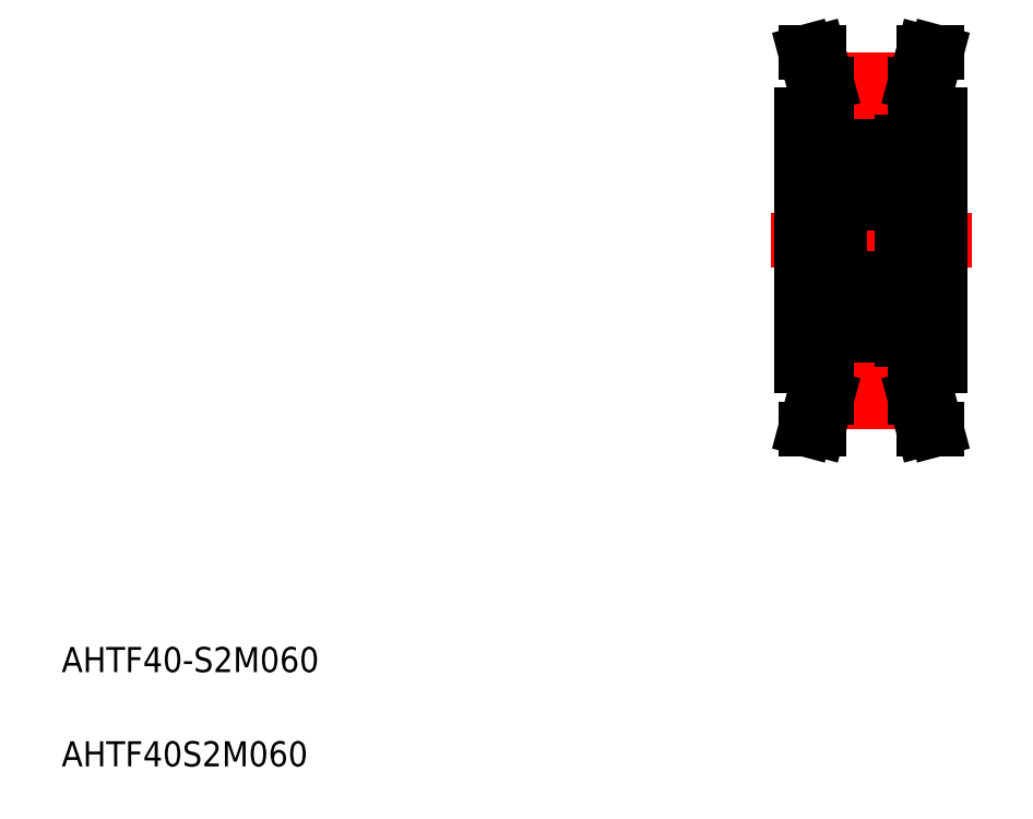
<metadata>
{"format":"dxf","ext":"dxf","renderer":"ezdxf+matplotlib","layout":"modelspace","background":"white","min_lineweight":24,"dpi":150}
</metadata>
<code>
0
SECTION
2
ENTITIES
0
TEXT
8
0
10
5
20
12.5
30
0
40
2
1
AHTF40-S2M060
0
TEXT
8
0
10
5
20
5
30
0
40
2
1
AHTF40S2M060
0
LINE
8
CENTER
10
61.39
20
46.83
30
0
11
77.39
21
46.83
31
0
0
LINE
8
CENTER
10
65.82
20
59.56
30
0
11
72.96
21
59.56
31
0
0
LINE
8
CENTER
10
65.82
20
34.1
30
0
11
72.96
21
34.1
31
0
0
LINE
8
0
10
65.89
20
35.35
30
0
11
72.89
21
35.35
31
0
0
LINE
8
0
10
65.89
20
58.31
30
0
11
72.89
21
58.31
31
0
0
LINE
8
0
10
65.89
20
34.35
30
0
11
72.89
21
34.35
31
0
0
LINE
8
0
10
65.89
20
59.31
30
0
11
72.89
21
59.31
31
0
0
LINE
8
0
10
71.89
20
53.18
30
0
11
73.04
21
53.18
31
0
0
LINE
8
0
10
71.89
20
40.48
30
0
11
73.04
21
40.48
31
0
0
LINE
8
0
10
71.89
20
38.98
30
0
11
73.04
21
38.98
31
0
0
LINE
8
0
10
71.89
20
54.68
30
0
11
73.04
21
54.68
31
0
0
LINE
8
CENTER
10
69.39
20
61.81
30
0
11
69.39
21
31.85
31
0
0
LINE
8
0
10
63.89
20
56.83
30
0
11
63.89
21
36.83
31
0
0
LINE
8
0
10
71.89
20
54.68
30
0
11
71.89
21
38.98
31
0
0
LINE
8
0
10
63.89
20
36.83
30
0
11
65.89
21
36.83
31
0
0
LINE
8
0
10
65.21
20
31.83
30
0
11
65.89
21
34.35
31
0
0
LINE
8
0
10
64.18
20
31.83
30
0
11
64.89
21
34.48
31
0
0
LINE
8
0
10
64.18
20
31.83
30
0
11
65.21
21
31.83
31
0
0
LINE
8
0
10
64.89
20
34.48
30
0
11
64.89
21
36.83
31
0
0
LINE
8
0
10
65.89
20
34.35
30
0
11
65.89
21
36.83
31
0
0
LINE
8
0
10
63.89
20
56.83
30
0
11
65.89
21
56.83
31
0
0
LINE
8
0
10
64.89
20
59.17
30
0
11
64.89
21
56.83
31
0
0
LINE
8
0
10
65.89
20
59.31
30
0
11
65.89
21
56.83
31
0
0
LINE
8
0
10
64.18
20
61.83
30
0
11
64.89
21
59.17
31
0
0
LINE
8
0
10
65.21
20
61.83
30
0
11
65.89
21
59.31
31
0
0
LINE
8
0
10
64.18
20
61.83
30
0
11
65.21
21
61.83
31
0
0
LINE
8
0
10
74.89
20
56.83
30
0
11
74.89
21
36.83
31
0
0
LINE
8
0
10
73.04
20
54.68
30
0
11
73.04
21
38.98
31
0
0
LINE
8
0
10
74.6
20
31.83
30
0
11
73.89
21
34.48
31
0
0
LINE
8
0
10
73.56
20
31.83
30
0
11
72.89
21
34.35
31
0
0
LINE
8
0
10
74.6
20
31.83
30
0
11
73.56
21
31.83
31
0
0
LINE
8
0
10
72.89
20
34.35
30
0
11
72.89
21
36.83
31
0
0
LINE
8
0
10
73.89
20
34.48
30
0
11
73.89
21
36.83
31
0
0
LINE
8
0
10
74.89
20
36.83
30
0
11
72.89
21
36.83
31
0
0
LINE
8
0
10
73.04
20
39.33
30
0
11
74.89
21
39.33
31
0
0
LINE
8
0
10
73.89
20
59.17
30
0
11
73.89
21
56.83
31
0
0
LINE
8
0
10
72.89
20
59.31
30
0
11
72.89
21
56.83
31
0
0
LINE
8
0
10
74.89
20
56.83
30
0
11
72.89
21
56.83
31
0
0
LINE
8
0
10
73.04
20
54.33
30
0
11
74.89
21
54.33
31
0
0
LINE
8
0
10
73.56
20
61.83
30
0
11
72.89
21
59.31
31
0
0
LINE
8
0
10
74.6
20
61.83
30
0
11
73.89
21
59.17
31
0
0
LINE
8
0
10
74.6
20
61.83
30
0
11
73.56
21
61.83
31
0
0
ARC
8
0
10
71.69
20
54.13
30
0
40
0.2
50
0
51
90
0
LINE
8
0
10
71.58
20
53.13
30
0
11
71.44
21
53.37
31
0
0
LINE
8
0
10
71.73
20
53.17
30
0
11
71.53
21
53.51
31
0
0
LINE
8
0
10
71.56
20
53.57
30
0
11
71.64
21
53.43
31
0
0
ARC
8
0
10
71.64
20
53.12
30
0
40
0.1
50
360
51
30
0
ARC
8
0
10
71.49
20
53.08
30
0
40
0.1
50
360
51
30
0
LINE
8
0
10
71.64
20
53.43
30
0
11
71.79
21
53.43
31
0
0
LINE
8
0
10
71.79
20
53.43
30
0
11
71.89
21
53.53
31
0
0
LINE
8
0
10
71.59
20
52.94
30
0
11
71.74
21
52.89
31
0
0
LINE
8
0
10
71.59
20
53.08
30
0
11
71.59
21
52.94
31
0
0
LINE
8
0
10
71.74
20
53.12
30
0
11
71.74
21
52.89
31
0
0
LINE
8
0
10
71.79
20
50.73
30
0
11
71.89
21
50.63
31
0
0
ARC
8
0
10
71.54
20
51.13
30
0
40
0.2
50
270
51
360
0
ARC
8
0
10
71.69
20
50.03
30
0
40
0.2
50
270
51
0
0
LINE
8
0
10
71.59
20
52.55
30
0
11
71.59
21
51.08
31
0
0
LINE
8
0
10
71.74
20
52.64
30
0
11
71.74
21
51.13
31
0
0
LINE
8
0
10
71.79
20
42.93
30
0
11
71.89
21
43.03
31
0
0
ARC
8
0
10
71.54
20
42.53
30
0
40
0.2
50
0.00032
51
90
0
LINE
8
0
10
71.79
20
40.23
30
0
11
71.89
21
40.13
31
0
0
LINE
8
0
10
71.64
20
40.23
30
0
11
71.79
21
40.23
31
0
0
LINE
8
0
10
71.59
20
40.57
30
0
11
71.59
21
40.71
31
0
0
ARC
8
0
10
71.49
20
40.57
30
0
40
0.1
50
330
51
0.0006
0
ARC
8
0
10
71.64
20
40.53
30
0
40
0.1
50
330
51
0.0006
0
LINE
8
0
10
71.56
20
40.08
30
0
11
71.64
21
40.23
31
0
0
LINE
8
0
10
71.73
20
40.48
30
0
11
71.53
21
40.14
31
0
0
LINE
8
0
10
71.58
20
40.52
30
0
11
71.44
21
40.28
31
0
0
LINE
8
0
10
71.59
20
40.71
30
0
11
71.74
21
40.76
31
0
0
LINE
8
0
10
71.74
20
40.53
30
0
11
71.74
21
40.76
31
0
0
LINE
8
0
10
71.74
20
41.01
30
0
11
71.74
21
42.53
31
0
0
LINE
8
0
10
71.59
20
41.1
30
0
11
71.59
21
42.58
31
0
0
ARC
8
0
10
71.69
20
43.63
30
0
40
0.2
50
0
51
90
0
ARC
8
0
10
71.69
20
39.53
30
0
40
0.2
50
270
51
0
0
LINE
8
0
10
71.89
20
46.83
30
0
11
71.89
21
39.53
31
0
0
LINE
8
0
10
71.89
20
46.83
30
0
11
71.89
21
54.13
31
0
0
LINE
8
0
10
70.99
20
52.93
30
0
11
71.09
21
53.03
31
0
0
LINE
8
0
10
70.22
20
52.93
30
0
11
70.99
21
52.93
31
0
0
LINE
8
0
10
71.09
20
53.45
30
0
11
71.09
21
53.03
31
0
0
LINE
8
0
10
71.09
20
53.35
30
0
11
71.09
21
52.84
31
0
0
LINE
8
0
10
71.24
20
53.35
30
0
11
71.24
21
52.93
31
0
0
ARC
8
0
10
67.09
20
54.13
30
0
40
0.2
50
90
51
180
0
ARC
8
0
10
67.29
20
53.08
30
0
40
0.1
50
150
51
180
0
ARC
8
0
10
67.14
20
53.12
30
0
40
0.1
50
150
51
180
0
LINE
8
0
10
67.22
20
53.57
30
0
11
67.14
21
53.43
31
0
0
ARC
8
0
10
67.44
20
53.45
30
0
40
0.25
50
360
51
150
0
ARC
8
0
10
67.44
20
53.35
30
0
40
0.1
50
0
51
167.1
0
LINE
8
0
10
67.05
20
53.17
30
0
11
67.25
21
53.51
31
0
0
LINE
8
0
10
67.2
20
53.13
30
0
11
67.34
21
53.37
31
0
0
ARC
8
0
10
67.44
20
53.35
30
0
40
0.25
50
0
51
139.2
0
LINE
8
0
10
67.54
20
52.93
30
0
11
67.04
21
52.64
31
0
0
LINE
8
0
10
67.69
20
52.84
30
0
11
67.19
21
52.55
31
0
0
LINE
8
0
10
67.19
20
52.94
30
0
11
67.04
21
52.89
31
0
0
LINE
8
0
10
67.79
20
52.93
30
0
11
67.69
21
53.03
31
0
0
LINE
8
0
10
67.54
20
53.35
30
0
11
67.54
21
52.93
31
0
0
LINE
8
0
10
67.69
20
53.35
30
0
11
67.69
21
52.84
31
0
0
LINE
8
0
10
67.04
20
53.12
30
0
11
67.04
21
52.89
31
0
0
LINE
8
0
10
67.19
20
53.08
30
0
11
67.19
21
52.94
31
0
0
LINE
8
0
10
67.69
20
53.45
30
0
11
67.69
21
53.03
31
0
0
LINE
8
0
10
66.99
20
53.43
30
0
11
66.89
21
53.53
31
0
0
LINE
8
0
10
67.14
20
53.43
30
0
11
66.99
21
53.43
31
0
0
LINE
8
0
10
68.55
20
52.93
30
0
11
67.79
21
52.93
31
0
0
LINE
8
0
10
70.89
20
51.23
30
0
11
70.99
21
51.13
31
0
0
LINE
8
0
10
70.22
20
51.23
30
0
11
70.89
21
51.23
31
0
0
ARC
8
0
10
71.09
20
50.83
30
0
40
0.1
50
180
51
270
0
LINE
8
0
10
71.34
20
51.08
30
0
11
71.34
21
50.93
31
0
0
LINE
8
0
10
70.99
20
51.13
30
0
11
70.99
21
50.83
31
0
0
LINE
8
0
10
67.89
20
51.23
30
0
11
67.79
21
51.13
31
0
0
LINE
8
0
10
67.44
20
51.08
30
0
11
67.19
21
51.08
31
0
0
LINE
8
0
10
67.44
20
50.93
30
0
11
67.24
21
50.93
31
0
0
ARC
8
0
10
67.69
20
50.83
30
0
40
0.1
50
270
51
0
0
LINE
8
0
10
67.44
20
51.08
30
0
11
67.44
21
50.93
31
0
0
LINE
8
0
10
67.79
20
51.13
30
0
11
67.79
21
50.83
31
0
0
LINE
8
0
10
66.99
20
50.73
30
0
11
66.89
21
50.63
31
0
0
LINE
8
0
10
66.89
20
50.48
30
0
11
66.89
21
50.48
31
0
0
LINE
8
0
10
67.69
20
50.73
30
0
11
66.99
21
50.73
31
0
0
ARC
8
0
10
67.24
20
51.13
30
0
40
0.2
50
180
51
270
0
LINE
8
0
10
66.89
20
48.65
30
0
11
66.89
21
48.65
31
0
0
ARC
8
0
10
67.09
20
50.03
30
0
40
0.2
50
180
51
270
0
LINE
8
0
10
68.55
20
51.23
30
0
11
67.89
21
51.23
31
0
0
LINE
8
0
10
67.04
20
52.64
30
0
11
67.04
21
51.13
31
0
0
LINE
8
0
10
67.19
20
52.55
30
0
11
67.19
21
51.08
31
0
0
CIRCLE
8
0
10
69.39
20
52.08
30
0
40
1.191
0
ARC
8
0
10
71.09
20
42.83
30
0
40
0.1
50
90
51
180
0
LINE
8
0
10
71.34
20
42.58
30
0
11
71.34
21
42.73
31
0
0
LINE
8
0
10
70.89
20
42.43
30
0
11
70.99
21
42.53
31
0
0
LINE
8
0
10
70.22
20
42.43
30
0
11
70.89
21
42.43
31
0
0
LINE
8
0
10
70.99
20
42.53
30
0
11
70.99
21
42.83
31
0
0
LINE
8
0
10
70.22
20
40.73
30
0
11
70.99
21
40.73
31
0
0
LINE
8
0
10
71.09
20
40.21
30
0
11
71.09
21
40.63
31
0
0
LINE
8
0
10
71.24
20
40.3
30
0
11
71.24
21
40.73
31
0
0
LINE
8
0
10
71.09
20
40.3
30
0
11
71.09
21
40.81
31
0
0
LINE
8
0
10
70.99
20
40.73
30
0
11
71.09
21
40.63
31
0
0
ARC
8
0
10
67.69
20
42.83
30
0
40
0.1
50
0
51
90
0
LINE
8
0
10
67.89
20
42.43
30
0
11
67.79
21
42.53
31
0
0
LINE
8
0
10
67.44
20
42.58
30
0
11
67.19
21
42.58
31
0
0
LINE
8
0
10
67.44
20
42.73
30
0
11
67.24
21
42.73
31
0
0
LINE
8
0
10
67.44
20
42.58
30
0
11
67.44
21
42.73
31
0
0
LINE
8
0
10
67.79
20
42.53
30
0
11
67.79
21
42.83
31
0
0
LINE
8
0
10
66.99
20
42.93
30
0
11
66.89
21
43.03
31
0
0
ARC
8
0
10
67.24
20
42.53
30
0
40
0.2
50
90
51
180
0
LINE
8
0
10
67.69
20
42.93
30
0
11
66.99
21
42.93
31
0
0
LINE
8
0
10
67.69
20
40.81
30
0
11
67.19
21
41.1
31
0
0
LINE
8
0
10
67.54
20
40.73
30
0
11
67.04
21
41.01
31
0
0
LINE
8
0
10
67.69
20
40.21
30
0
11
67.69
21
40.63
31
0
0
LINE
8
0
10
67.2
20
40.52
30
0
11
67.34
21
40.28
31
0
0
LINE
8
0
10
67.05
20
40.48
30
0
11
67.25
21
40.14
31
0
0
ARC
8
0
10
67.44
20
40.3
30
0
40
0.1
50
192.9
51
0
0
ARC
8
0
10
67.44
20
40.21
30
0
40
0.25
50
210
51
0.00044
0
LINE
8
0
10
67.22
20
40.08
30
0
11
67.14
21
40.23
31
0
0
ARC
8
0
10
67.14
20
40.53
30
0
40
0.1
50
180
51
210
0
ARC
8
0
10
67.29
20
40.57
30
0
40
0.1
50
180
51
210
0
LINE
8
0
10
67.19
20
40.57
30
0
11
67.19
21
40.71
31
0
0
ARC
8
0
10
67.44
20
40.3
30
0
40
0.25
50
220.8
51
0
0
LINE
8
0
10
67.04
20
40.53
30
0
11
67.04
21
40.76
31
0
0
LINE
8
0
10
67.19
20
40.71
30
0
11
67.04
21
40.76
31
0
0
LINE
8
0
10
67.79
20
40.73
30
0
11
67.69
21
40.63
31
0
0
LINE
8
0
10
67.69
20
40.3
30
0
11
67.69
21
40.81
31
0
0
LINE
8
0
10
67.54
20
40.3
30
0
11
67.54
21
40.73
31
0
0
LINE
8
0
10
66.99
20
40.23
30
0
11
66.89
21
40.13
31
0
0
LINE
8
0
10
67.14
20
40.23
30
0
11
66.99
21
40.23
31
0
0
LINE
8
0
10
67.19
20
41.1
30
0
11
67.19
21
42.58
31
0
0
LINE
8
0
10
67.04
20
41.01
30
0
11
67.04
21
42.53
31
0
0
CIRCLE
8
0
10
69.39
20
41.58
30
0
40
1.191
0
LINE
8
0
10
68.55
20
42.43
30
0
11
67.89
21
42.43
31
0
0
LINE
8
0
10
68.55
20
40.73
30
0
11
67.79
21
40.73
31
0
0
ARC
8
0
10
67.09
20
43.63
30
0
40
0.2
50
90
51
180
0
ARC
8
0
10
67.09
20
39.53
30
0
40
0.2
50
180
51
270
0
LINE
8
0
10
66.89
20
46.83
30
0
11
66.89
21
39.53
31
0
0
LINE
8
0
10
66.89
20
46.83
30
0
11
66.89
21
54.13
31
0
0
ARC
8
0
10
71.34
20
53.35
30
0
40
0.1
50
12.88
51
180
0
ARC
8
0
10
71.34
20
53.45
30
0
40
0.25
50
30
51
180
0
LINE
8
0
10
71.34
20
51.08
30
0
11
71.59
21
51.08
31
0
0
LINE
8
0
10
71.34
20
50.93
30
0
11
71.54
21
50.93
31
0
0
LINE
8
0
10
71.09
20
50.73
30
0
11
71.79
21
50.73
31
0
0
LINE
8
0
10
71.09
20
52.84
30
0
11
71.59
21
52.55
31
0
0
LINE
8
0
10
71.24
20
52.93
30
0
11
71.74
21
52.64
31
0
0
ARC
8
0
10
71.34
20
53.35
30
0
40
0.25
50
40.81
51
180
0
LINE
8
0
10
67.09
20
54.33
30
0
11
71.69
21
54.33
31
0
0
LINE
8
0
10
67.09
20
43.83
30
0
11
71.69
21
43.83
31
0
0
LINE
8
0
10
67.09
20
49.83
30
0
11
71.69
21
49.83
31
0
0
LINE
8
0
10
71.24
20
40.73
30
0
11
71.74
21
41.01
31
0
0
LINE
8
0
10
71.09
20
40.81
30
0
11
71.59
21
41.1
31
0
0
LINE
8
0
10
71.09
20
42.93
30
0
11
71.79
21
42.93
31
0
0
LINE
8
0
10
71.34
20
42.73
30
0
11
71.54
21
42.73
31
0
0
LINE
8
0
10
71.34
20
42.58
30
0
11
71.59
21
42.58
31
0
0
ARC
8
0
10
71.34
20
40.21
30
0
40
0.25
50
180
51
330
0
ARC
8
0
10
71.34
20
40.3
30
0
40
0.1
50
180
51
347.1
0
LINE
8
0
10
67.09
20
39.33
30
0
11
71.69
21
39.33
31
0
0
ARC
8
0
10
71.34
20
40.3
30
0
40
0.25
50
180
51
319.2
0
LINE
8
0
10
66.89
20
53.53
30
0
11
63.89
21
53.53
31
0
0
LINE
8
0
10
66.89
20
40.13
30
0
11
63.89
21
40.13
31
0
0
ENDSEC
0
EOF

</code>
